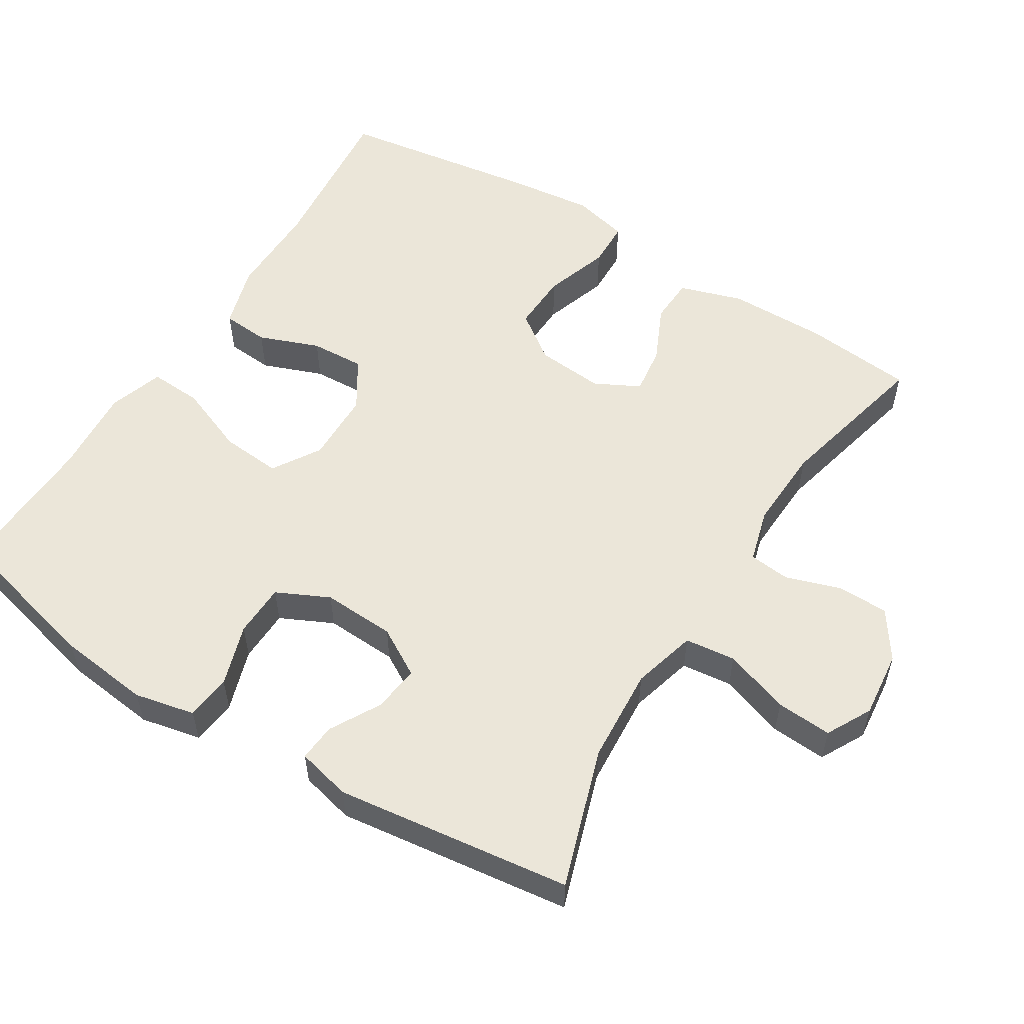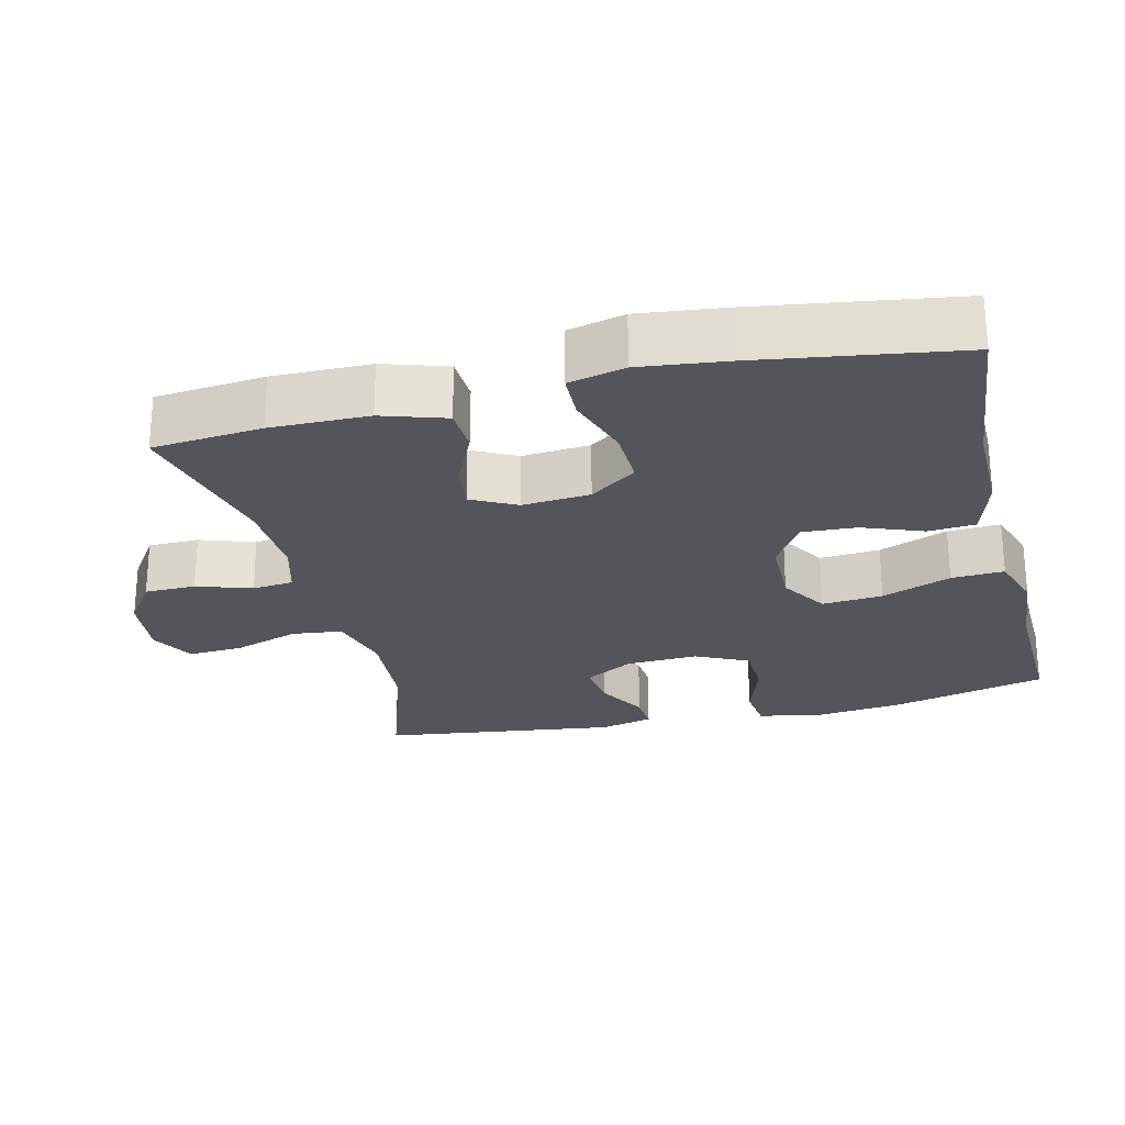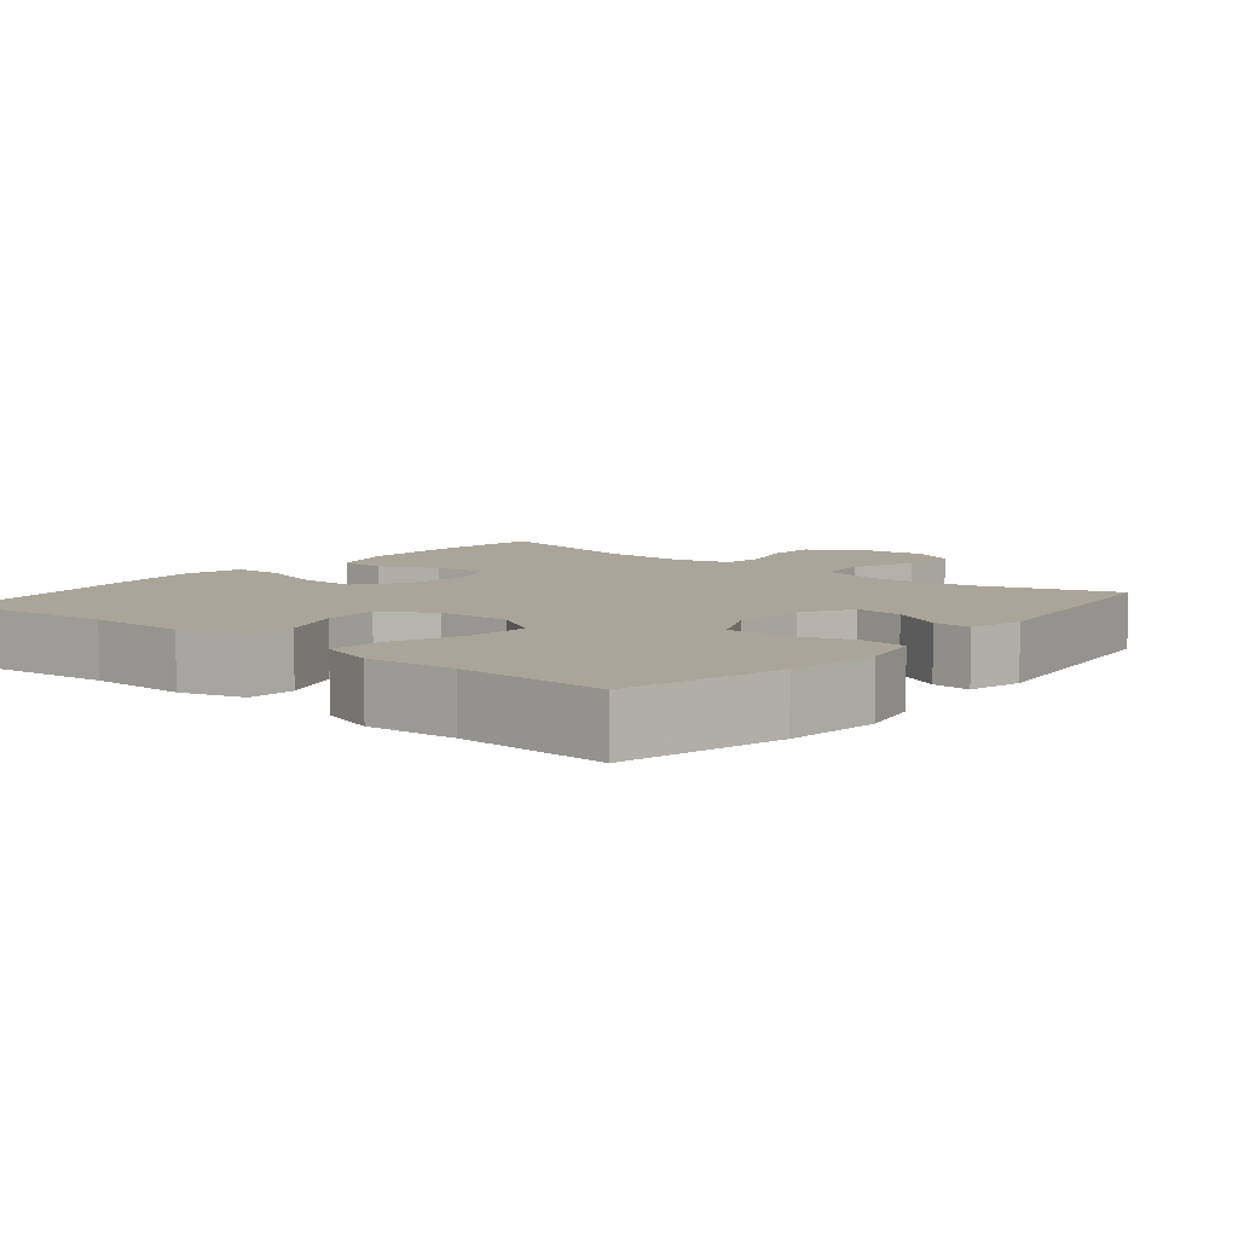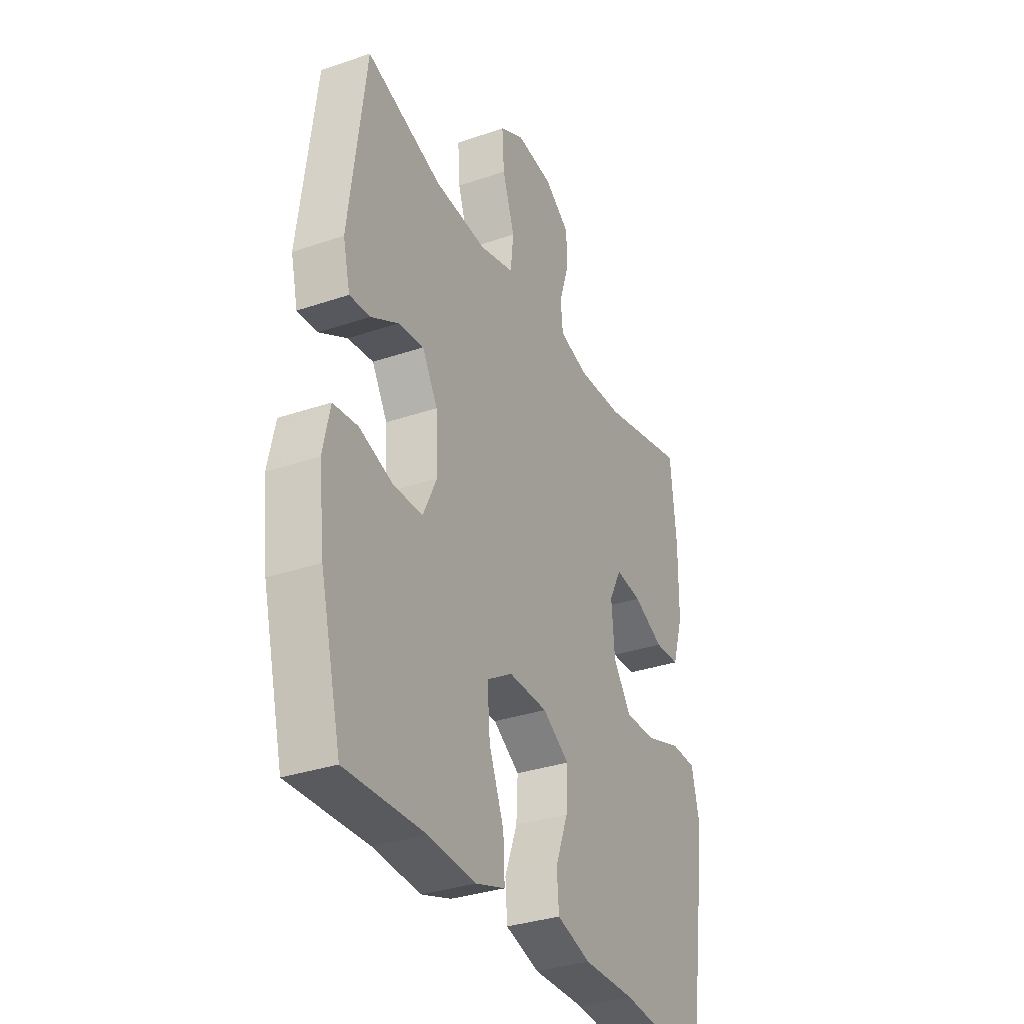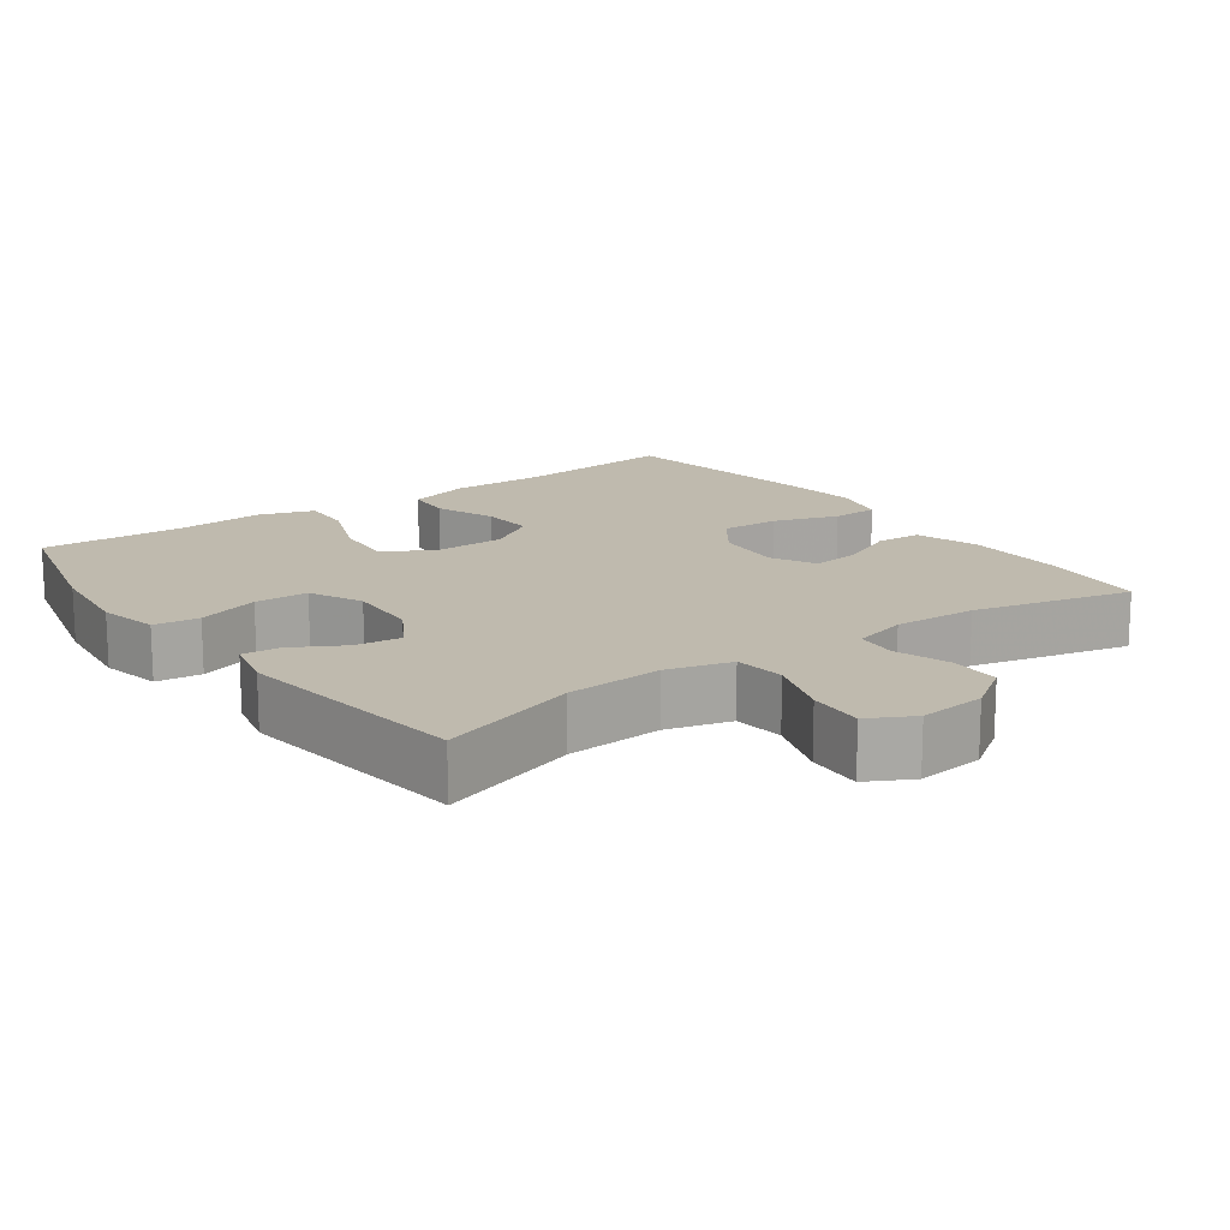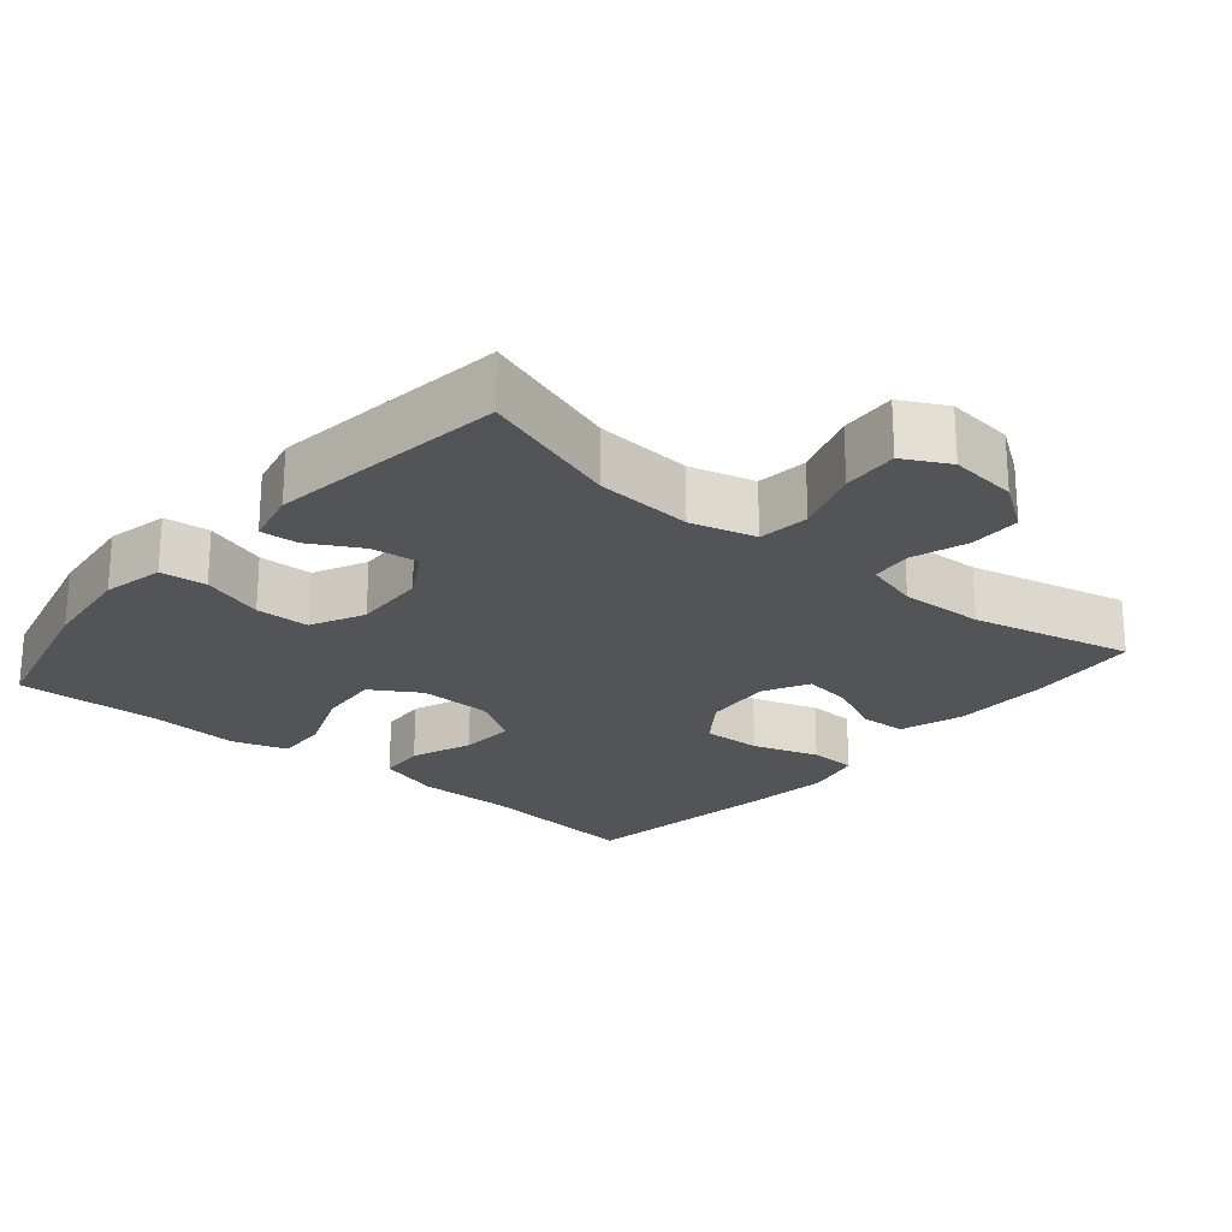
<metadata>
{"format":"obj","ext":"obj","renderer":"f3d","projection":"perspective","resolution":1024,"background":"white","views":[{"elev":55.1,"azim":-58.1,"up":"+Y"},{"elev":-25.0,"azim":103.6,"up":"+Y"},{"elev":7.4,"azim":-140.4,"up":"+Y"},{"elev":-33.0,"azim":-64.7,"up":"+Z"},{"elev":15.5,"azim":-35.9,"up":"+Y"},{"elev":-23.0,"azim":-40.4,"up":"+Y"}]}
</metadata>
<code>
v 0.5 0.07 0.5
v 0.515 0.07 0.348
v 0.514 0.07 0.212
v 0.486 0.07 0.124
v 0.422 0.07 0.121
v 0.344 0.07 0.157
v 0.277 0.07 0.166
v 0.245 0.07 0.104
v 0.253 0.07 0.01
v 0.3 0.07 -0.055
v 0.381 0.07 -0.052
v 0.471 0.07 -0.022
v 0.536 0.07 -0.024
v 0.555 0.07 -0.102
v 0.541 0.07 -0.223
v 0.5 0.07 -0.5
v 0.273 0.07 -0.477
v 0.14 0.07 -0.478
v 0.053 0.07 -0.452
v 0.048 0.07 -0.387
v 0.08 0.07 -0.303
v 0.084 0.07 -0.228
v 0.016 0.07 -0.185
v -0.084 0.07 -0.183
v -0.15 0.07 -0.224
v -0.143 0.07 -0.308
v -0.105 0.07 -0.404
v -0.101 0.07 -0.477
v -0.177 0.07 -0.502
v -0.298 0.07 -0.493
v -0.5 0.07 -0.5
v -0.554 0.07 -0.285
v -0.569 0.07 -0.157
v -0.551 0.07 -0.073
v -0.488 0.07 -0.066
v -0.402 0.07 -0.094
v -0.328 0.07 -0.092
v -0.293 0.07 -0.019
v -0.298 0.07 0.082
v -0.337 0.07 0.149
v -0.402 0.07 0.141
v -0.472 0.07 0.102
v -0.524 0.07 0.098
v -0.542 0.07 0.173
v -0.5 0.07 0.5
v -0.307 0.07 0.437
v -0.174 0.07 0.428
v -0.085 0.07 0.452
v -0.077 0.07 0.522
v -0.108 0.07 0.613
v -0.113 0.07 0.69
v -0.051 0.07 0.723
v 0.042 0.07 0.713
v 0.108 0.07 0.668
v 0.109 0.07 0.597
v 0.084 0.07 0.521
v 0.09 0.07 0.464
v 0.165 0.07 0.443
v 0.28 0.07 0.448
v 0.5 0 0.5
v 0.515 0 0.348
v 0.514 0 0.212
v 0.486 0 0.124
v 0.422 0 0.121
v 0.344 0 0.157
v 0.277 0 0.166
v 0.245 0 0.104
v 0.253 0 0.01
v 0.3 0 -0.055
v 0.381 0 -0.052
v 0.471 0 -0.022
v 0.536 0 -0.024
v 0.555 0 -0.102
v 0.541 0 -0.223
v 0.5 0 -0.5
v 0.273 0 -0.477
v 0.14 0 -0.478
v 0.053 0 -0.452
v 0.048 0 -0.387
v 0.08 0 -0.303
v 0.084 0 -0.228
v 0.016 0 -0.185
v -0.084 0 -0.183
v -0.15 0 -0.224
v -0.143 0 -0.308
v -0.105 0 -0.404
v -0.101 0 -0.477
v -0.177 0 -0.502
v -0.298 0 -0.493
v -0.5 0 -0.5
v -0.554 0 -0.285
v -0.569 0 -0.157
v -0.551 0 -0.073
v -0.488 0 -0.066
v -0.402 0 -0.094
v -0.328 0 -0.092
v -0.293 0 -0.019
v -0.298 0 0.082
v -0.337 0 0.149
v -0.402 0 0.141
v -0.472 0 0.102
v -0.524 0 0.098
v -0.542 0 0.173
v -0.5 0 0.5
v -0.307 0 0.437
v -0.174 0 0.428
v -0.085 0 0.452
v -0.077 0 0.522
v -0.108 0 0.613
v -0.113 0 0.69
v -0.051 0 0.723
v 0.042 0 0.713
v 0.108 0 0.668
v 0.109 0 0.597
v 0.084 0 0.521
v 0.09 0 0.464
v 0.165 0 0.443
v 0.28 0 0.448
f 54 55 56
f 53 54 56
f 52 53 56
f 51 52 56
f 50 51 56
f 49 50 56
f 48 49 56 57
f 47 48 57 58
f 44 45 46
f 43 44 46
f 42 43 46
f 41 42 46
f 40 41 46 47
f 47 58 59
f 40 47 59
f 39 40 59
f 34 35 36
f 33 34 36
f 32 33 36
f 31 32 36
f 30 31 36
f 30 36 37
f 29 30 37
f 28 29 37
f 27 28 37
f 26 27 37
f 25 26 37 38
f 19 20 21
f 18 19 21
f 17 18 21
f 17 21 22
f 16 17 22
f 15 16 22
f 14 15 22
f 13 14 22
f 12 13 22
f 11 12 22
f 10 11 22 23
f 4 5 6
f 3 4 6
f 2 3 6
f 1 2 6
f 59 1 6
f 59 6 7
f 59 7 8
f 39 59 8
f 38 39 8
f 25 38 8
f 24 25 8
f 9 10 23 24
f 8 9 24
f 115 114 113
f 115 113 112
f 115 112 111
f 115 111 110
f 115 110 109
f 115 109 108
f 116 115 108 107
f 117 116 107 106
f 105 104 103
f 105 103 102
f 105 102 101
f 105 101 100
f 106 105 100 99
f 118 117 106
f 118 106 99
f 118 99 98
f 95 94 93
f 95 93 92
f 95 92 91
f 95 91 90
f 95 90 89
f 96 95 89
f 96 89 88
f 96 88 87
f 96 87 86
f 96 86 85
f 97 96 85 84
f 80 79 78
f 80 78 77
f 80 77 76
f 81 80 76
f 81 76 75
f 81 75 74
f 81 74 73
f 81 73 72
f 81 72 71
f 81 71 70
f 82 81 70 69
f 65 64 63
f 65 63 62
f 65 62 61
f 65 61 60
f 65 60 118
f 66 65 118
f 67 66 118
f 67 118 98
f 67 98 97
f 67 97 84
f 67 84 83
f 83 82 69 68
f 83 68 67
f 1 60 61 2
f 2 61 62 3
f 3 62 63 4
f 4 63 64 5
f 5 64 65 6
f 6 65 66 7
f 7 66 67 8
f 8 67 68 9
f 9 68 69 10
f 10 69 70 11
f 11 70 71 12
f 12 71 72 13
f 13 72 73 14
f 14 73 74 15
f 15 74 75 16
f 16 75 76 17
f 17 76 77 18
f 18 77 78 19
f 19 78 79 20
f 20 79 80 21
f 21 80 81 22
f 22 81 82 23
f 23 82 83 24
f 24 83 84 25
f 25 84 85 26
f 26 85 86 27
f 27 86 87 28
f 28 87 88 29
f 29 88 89 30
f 30 89 90 31
f 31 90 91 32
f 32 91 92 33
f 33 92 93 34
f 34 93 94 35
f 35 94 95 36
f 36 95 96 37
f 37 96 97 38
f 38 97 98 39
f 39 98 99 40
f 40 99 100 41
f 41 100 101 42
f 42 101 102 43
f 43 102 103 44
f 44 103 104 45
f 45 104 105 46
f 46 105 106 47
f 47 106 107 48
f 48 107 108 49
f 49 108 109 50
f 50 109 110 51
f 51 110 111 52
f 52 111 112 53
f 53 112 113 54
f 54 113 114 55
f 55 114 115 56
f 56 115 116 57
f 57 116 117 58
f 58 117 118 59
f 59 118 60 1

</code>
